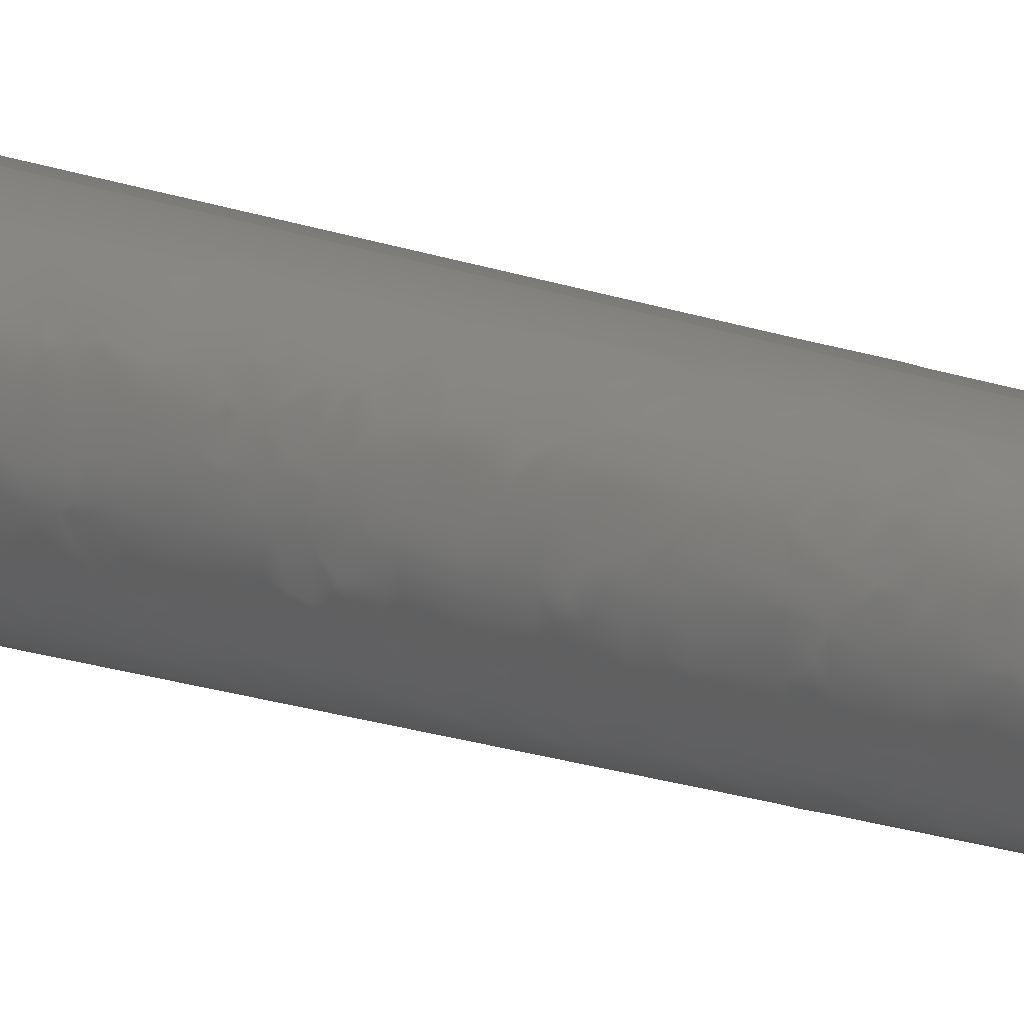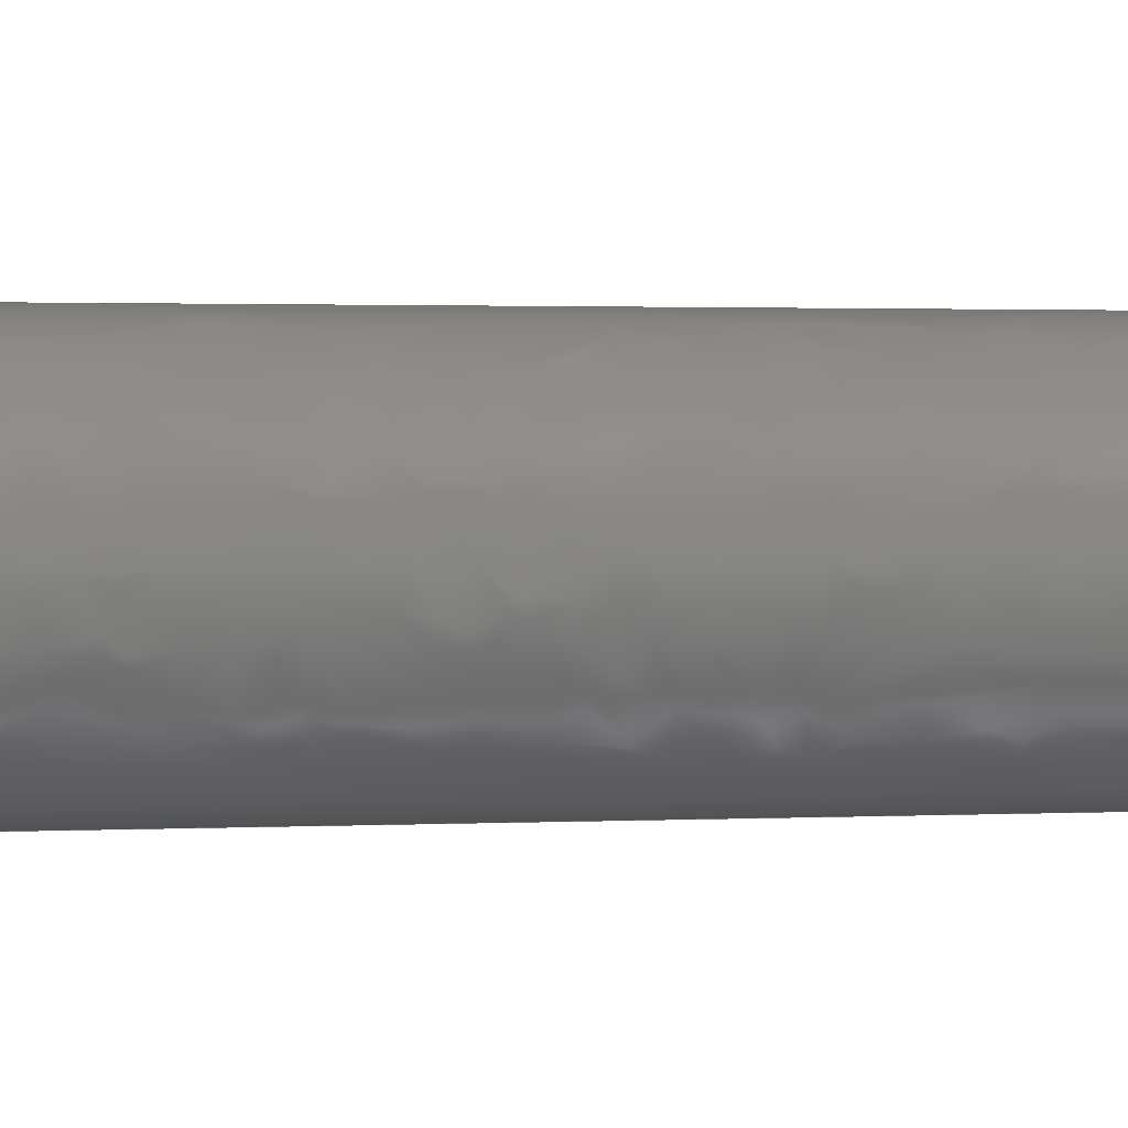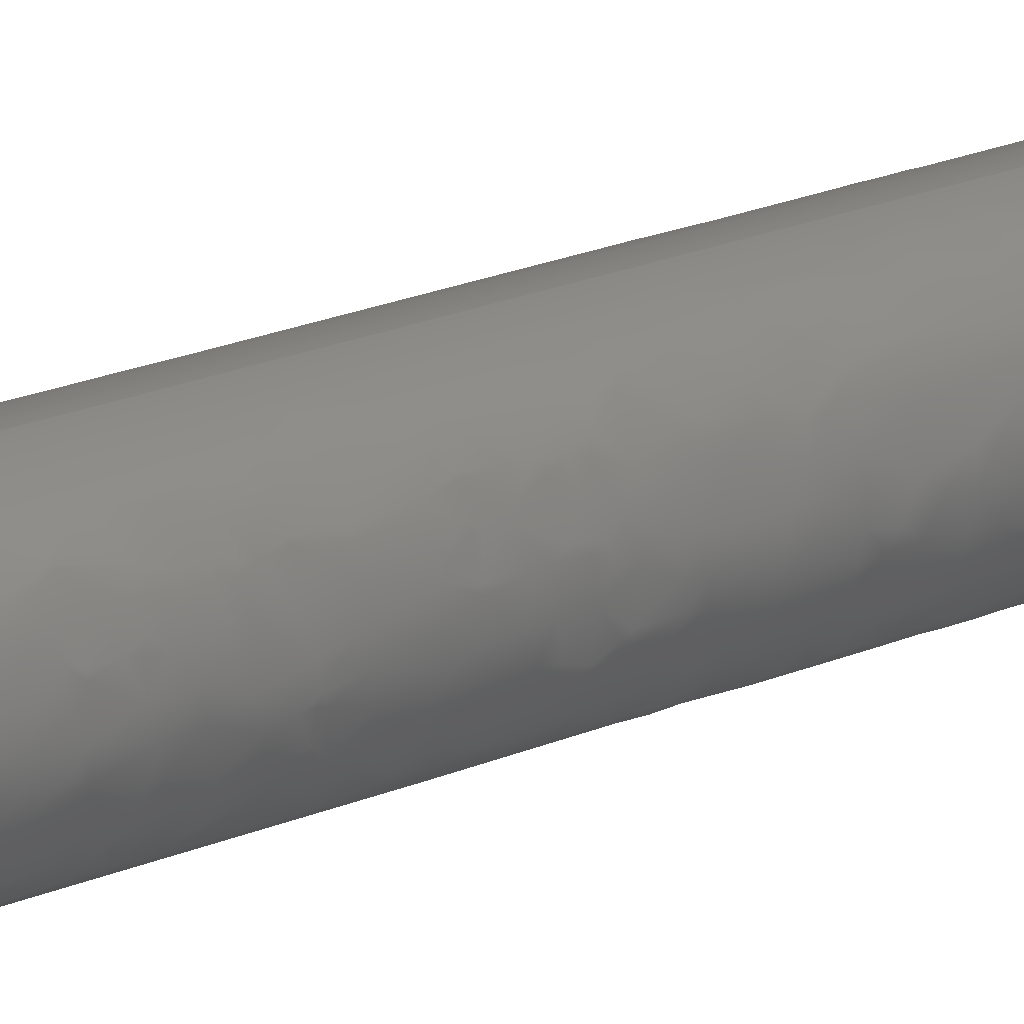
<metadata>
{"format":"iges","ext":"igs","renderer":"f3d","projection":"perspective","resolution":1024,"background":"white","views":[{"elev":12.0,"azim":136.1,"up":"+Z"},{"elev":-2.1,"azim":98.1,"up":"+Z"},{"elev":24.6,"azim":56.5,"up":"+Z"}]}
</metadata>
<code>
SolidWorks IGES file using analytic representation for surfaces
1H,,1H;,6HPart16,22HD:\FOR\New\whisker.IGS,15HSolidWorks 2018,15HSolidWo
rks 2018,32,308,15,308,15,6HPart16,1,2,2HMM,50,0.125,13H2.31e+05,
1e-08,5e+05,13HAmel Varghese,,11,0,13H2.31e+05;
     314       1       0       0       0                        00000200
     314       0       8       1       0                               0
     110       2       0       0       0                        01010000
     110       0       0       1       0                               0
     110       3       0       0       0                        01010000
     110       0       0       1       0                               0
     120       4       0       0       0                        01010000
     120       0       0       1       0                               0
     126       5       0       0       0                        01010500
     126       0       0       2       0                               0
     124       7       0       0       0                        00000000
     124       0       0       3       0                               0
     100      10       0       0       0              11        01010000
     100       0       0       1       0                               0
     126      11       0       0       0                        01010500
     126       0       0       2       0                               0
     110      13       0       0       0                        01010000
     110       0       0       1       0                               0
     126      14       0       0       0                        01010500
     126       0       0       2       0                               0
     124      16       0       0       0                        00000000
     124       0       0       3       0                               0
     100      19       0       0       0              21        01010000
     100       0       0       1       0                               0
     126      20       0       0       0                        01010500
     126       0       0       2       0                               0
     110      22       0       0       0                        01010000
     110       0       0       1       0                               0
     102      23       0       0       0                        01010500
     102       0       0       1       0                               0
     102      24       0       0       0                        01010000
     102       0       0       1       0                               0
     142      25       0       0       0                        00010500
     142       0       0       1       0                               0
     144      26       0       0       0                        00000000
     144       0      -1       1       0                               0
     110      27       0       0       0                        01010000
     110       0       0       1       0                               0
     110      28       0       0       0                        01010000
     110       0       0       1       0                               0
     120      29       0       0       0                        01010000
     120       0       0       1       0                               0
     126      30       0       0       0                        01010500
     126       0       0       2       0                               0
     124      32       0       0       0                        00000000
     124       0       0       3       0                               0
     100      35       0       0       0              45        01010000
     100       0       0       1       0                               0
     126      36       0       0       0                        01010500
     126       0       0       2       0                               0
     110      38       0       0       0                        01010000
     110       0       0       1       0                               0
     126      39       0       0       0                        01010500
     126       0       0       2       0                               0
     124      41       0       0       0                        00000000
     124       0       0       3       0                               0
     100      44       0       0       0              55        01010000
     100       0       0       1       0                               0
     126      45       0       0       0                        01010500
     126       0       0       2       0                               0
     110      47       0       0       0                        01010000
     110       0       0       1       0                               0
     102      48       0       0       0                        01010500
     102       0       0       1       0                               0
     102      49       0       0       0                        01010000
     102       0       0       1       0                               0
     142      50       0       0       0                        00010500
     142       0       0       1       0                               0
     144      51       0       0       0                        00000000
     144       0      -1       1       0                               0
     110      52       0       0       0                        01010000
     110       0       0       1       0                               0
     110      53       0       0       0                        01010000
     110       0       0       1       0                               0
     120      54       0       0       0                        01010000
     120       0       0       1       0                               0
     126      55       0       0       0                        01010500
     126       0       0       2       0                               0
     110      57       0       0       0                        01010000
     110       0       0       1       0                               0
     126      58       0       0       0                        01010500
     126       0       0       2       0                               0
     124      60       0       0       0                        00000000
     124       0       0       3       0                               0
     100      63       0       0       0              83        01010000
     100       0       0       1       0                               0
     126      64       0       0       0                        01010500
     126       0       0       2       0                               0
     110      66       0       0       0                        01010000
     110       0       0       1       0                               0
     126      67       0       0       0                        01010500
     126       0       0       2       0                               0
     124      69       0       0       0                        00000000
     124       0       0       3       0                               0
     100      72       0       0       0              93        01010000
     100       0       0       1       0                               0
     102      73       0       0       0                        01010500
     102       0       0       1       0                               0
     102      74       0       0       0                        01010000
     102       0       0       1       0                               0
     142      75       0       0       0                        00010500
     142       0       0       1       0                               0
     144      76       0       0       0                        00000000
     144       0      -1       1       0                               0
     128      77       0       0       0                        01010000
     128       0       0       3       0                               0
     126      80       0       0       0                        01010500
     126       0       0      22       0                               0
     124     102       0       0       0                        00000000
     124       0       0       3       0                               0
     100     105       0       0       0             109        01010000
     100       0       0       1       0                               0
     126     106       0       0       0                        01010500
     126       0       0      22       0                               0
     124     128       0       0       0                        00000000
     124       0       0       3       0                               0
     100     131       0       0       0             115        01010000
     100       0       0       1       0                               0
     102     132       0       0       0                        01010500
     102       0       0       1       0                               0
     102     133       0       0       0                        01010000
     102       0       0       1       0                               0
     142     134       0       0       0                        00010500
     142       0       0       1       0                               0
     144     135       0       0       0                        00000000
     144       0      -1       1       0                               0
     110     136       0       0       0                        01010000
     110       0       0       1       0                               0
     110     137       0       0       0                        01010000
     110       0       0       1       0                               0
     120     138       0       0       0                        01010000
     120       0       0       1       0                               0
     126     139       0       0       0                        01010500
     126       0       0       2       0                               0
     110     141       0       0       0                        01010000
     110       0       0       1       0                               0
     126     142       0       0       0                        01010500
     126       0       0       2       0                               0
     124     144       0       0       0                        00000000
     124       0       0       3       0                               0
     100     147       0       0       0             139        01010000
     100       0       0       1       0                               0
     126     148       0       0       0                        01010500
     126       0       0       2       0                               0
     110     150       0       0       0                        01010000
     110       0       0       1       0                               0
     126     151       0       0       0                        01010500
     126       0       0       2       0                               0
     124     153       0       0       0                        00000000
     124       0       0       3       0                               0
     100     156       0       0       0             149        01010000
     100       0       0       1       0                               0
     102     157       0       0       0                        01010500
     102       0       0       1       0                               0
     102     158       0       0       0                        01010000
     102       0       0       1       0                               0
     142     159       0       0       0                        00010500
     142       0       0       1       0                               0
     144     160       0       0       0                        00000000
     144       0      -1       1       0                               0
     128     161       0       0       0                        01010000
     128       0       0       4       0                               0
     126     165       0       0       0                        01010500
     126       0       0      22       0                               0
     124     187       0       0       0                        00000000
     124       0       0       3       0                               0
     100     190       0       0       0             165        01010000
     100       0       0       1       0                               0
     126     191       0       0       0                        01010500
     126       0       0      22       0                               0
     124     213       0       0       0                        00000000
     124       0       0       3       0                               0
     100     216       0       0       0             171        01010000
     100       0       0       1       0                               0
     102     217       0       0       0                        01010500
     102       0       0       1       0                               0
     102     218       0       0       0                        01010000
     102       0       0       1       0                               0
     142     219       0       0       0                        00010500
     142       0       0       1       0                               0
     144     220       0       0       0                        00000000
     144       0      -1       1       0                               0
314,79.22,81.96,93.33,;               1
110,0,1000,0,0,0,0;                                              3
110,0,600,3.146,0,0,11;                                     5
120,3,5,0,6.283;                                           7
126,1,1,1,0,1,0,0,0,1,1,1,1,0,0,0,0,3.142,0,          9
0,1,0,0,1;                                                        9
124,6.123e-17,-1,0,600,6.123e-17,            11
3.749e-33,-1,600,1,6.123e-17,                11
6.123e-17,-3.674e-14;                           11
100,0,0,600,3.146,600,-3.146,600;                    13
126,1,1,1,0,1,0,0,0,1,1,1,1,0,3.142,0,1,               15
3.142,0,0,1,0,0,1;                                        15
110,0,600,-3.146,0,0,-11;                                  17
126,1,1,1,0,1,0,0,0,1,1,1,1,1,3.142,0,1,0,0,         19
0,1,0,0,1;                                                       19
124,6.123e-17,-1,0,0,6.123e-17,              21
3.749e-33,1,0,-1,-6.123e-17,                 21
6.123e-17,0;                                              21
100,0,0,0,11,0,-11,0;                                          23
126,1,1,1,0,1,0,0,0,1,1,1,1,1,0,0,0,0,0,0,1,0,         25
0,1;                                                                25
110,0,0,11,0,600,3.146;                                    27
102,4,9,15,19,25;                                                     29
102,4,13,17,23,27;                                                    31
142,1,7,29,31,1;                                                      33
144,7,1,0,33;                                                         35
110,0,-30,0,0,970,0;                                            37
110,0,-30,11,0,0,11;                                            39
120,37,39,0,6.283;                                        41
126,1,1,1,0,1,0,0,0,1,1,1,1,0,0,0,0,3.142,0,         43
0,1,0,0,1;                                                       43
124,1.403e-14,1,0,30,-6.123e-17,             45
8.589e-31,1,-30,1,-1.403e-14,                45
6.123e-17,-4.208e-13;                           45
100,0,0,-30,11,-30,-11,-30;                                    47
126,1,1,1,0,1,0,0,0,1,1,1,1,0,3.142,0,1,               49
3.142,0,0,1,0,0,1;                                        49
110,0,-30,-11,0,0,-11;                                          51
126,1,1,1,0,1,0,0,0,1,1,1,1,1,3.142,0,1,0,0,         53
0,1,0,0,1;                                                       53
124,1.403e-14,1,0,0,-6.123e-17,              55
8.589e-31,-1,0,-1,1.403e-14,                 55
6.123e-17,0;                                              55
100,0,0,0,11,0,-11,0;                                          57
126,1,1,1,0,1,0,0,0,1,1,1,1,1,0,0,0,0,0,0,1,0,         59
0,1;                                                                59
110,0,0,11,0,-30,11;                                            61
102,4,43,49,53,59;                                                    63
102,4,47,51,57,61;                                                    65
142,1,41,63,65,1;                                                     67
144,41,1,0,67;                                                        69
110,0,-30,0,0,970,0;                                            71
110,0,-30,11,0,0,11;                                            73
120,71,73,0,6.283;                                        75
126,1,1,1,0,1,0,0,0,1,1,1,1,1,3.142,0,0,               77
3.142,0,0,1,0,0,1;                                        77
110,0,0,-11,0,-30,-11;                                          79
126,1,1,1,0,1,0,0,0,1,1,1,1,0,3.142,0,0,               81
6.283,0,0,1,0,0,1;                                        81
124,6.123e-17,-1,0,-30,6.123e-17,            83
3.749e-33,1,-30,-1,-6.123e-17,               83
6.123e-17,-1.837e-15;                           83
100,0,0,-30,11,-30,-11,-30;                                    85
126,1,1,1,0,1,0,0,0,1,1,1,1,0,6.283,0,1,               87
6.283,0,0,1,0,0,1;                                        87
110,0,-30,11,0,0,11;                                            89
126,1,1,1,0,1,0,0,0,1,1,1,1,1,6.283,0,1,               91
3.142,0,0,1,0,0,1;                                        91
124,6.123e-17,-1,0,0,6.123e-17,              93
3.749e-33,-1,0,1,6.123e-17,                  93
6.123e-17,0;                                              93
100,0,0,0,11,0,-11,0;                                          95
102,4,77,81,87,91;                                                    97
102,4,79,85,89,95;                                                    99
142,1,75,97,99,1;                                                    101
144,75,1,0,101;                                                      103
128,1,1,1,1,0,0,1,0,0,0,0,1,1,0,0,1,1,1,1,1,1,           105
-11.13,-30,-11.13,-11.13,-30,11.13,11.13,-30,-11.13,        105
11.13,-30,11.13,0,1,0,1;                                      105
126,32,2,1,0,1,0,0,0,0,0.0625,0.0625,0.125,0.125,0.1875,          107
0.1875,0.25,0.25,0.3125,0.3125,0.375,0.375,0.4375,0.4375,0.5,        107
0.5,0.5625,0.5625,0.625,0.625,0.6875,0.6875,0.75,0.75,0.8125,        107
0.8125,0.875,0.875,0.9375,0.9375,1,1,1,1,1,1,1,1,1,1,      107
1,1,1,1,1,1,1,1,1,1,1,1,1,1,1,1,1,1,1,1,1,      107
1,1,1,1,1,0.005929,0.5,0,0.005929,0.4513,0,        107
0.01542,0.4036,0,0.02492,0.3559,0,               107
0.04354,0.3109,0,0.06216,0.266,0,                 107
0.08919,0.2255,0,0.1162,0.185,0,               107
0.1506,0.1506,0,0.185,0.1162,0,               107
0.2255,0.08919,0,0.266,0.06216,0,                107
0.3109,0.04354,0,0.3559,0.02492,0,                107
0.4036,0.01542,0,0.4513,0.005929,0,0.5,           107
0.005929,0,0.5487,0.005929,0,0.5964,               107
0.01542,0,0.6441,0.02492,0,0.6891,               107
0.04354,0,0.734,0.06216,0,0.7745,                 107
0.08919,0,0.815,0.1162,0,0.8494,               107
0.1506,0,0.8838,0.185,0,0.9108,               107
0.2255,0,0.9378,0.266,0,0.9565,                 107
0.3109,0,0.9751,0.3559,0,0.9846,               107
0.4036,0,0.9941,0.4513,0,0.9941,0.5,0,        107
0,1,0,0,-1;                                                     107
124,6.123e-17,-1,0,-30,6.123e-17,           109
3.749e-33,1,-30,-1,-6.123e-17,              109
6.123e-17,-1.837e-15;                          109
100,0,0,-30,11,-30,-11,-30;                                   111
126,32,2,1,0,1,0,0,0,0,0.0625,0.0625,0.125,0.125,0.1875,          113
0.1875,0.25,0.25,0.3125,0.3125,0.375,0.375,0.4375,0.4375,0.5,        113
0.5,0.5625,0.5625,0.625,0.625,0.6875,0.6875,0.75,0.75,0.8125,        113
0.8125,0.875,0.875,0.9375,0.9375,1,1,1,1,1,1,1,1,1,1,      113
1,1,1,1,1,1,1,1,1,1,1,1,1,1,1,1,1,1,1,1,1,      113
1,1,1,1,1,0.9941,0.5,0,0.9941,0.5487,0,        113
0.9846,0.5964,0,0.9751,0.6441,0,               113
0.9565,0.6891,0,0.9378,0.734,0,                 113
0.9108,0.7745,0,0.8838,0.815,0,               113
0.8494,0.8494,0,0.815,0.8838,0,               113
0.7745,0.9108,0,0.734,0.9378,0,                113
0.6891,0.9565,0,0.6441,0.9751,0,                113
0.5964,0.9846,0,0.5487,0.9941,0,0.5,           113
0.9941,0,0.4513,0.9941,0,0.4036,               113
0.9846,0,0.3559,0.9751,0,0.3109,               113
0.9565,0,0.266,0.9378,0,0.2255,                 113
0.9108,0,0.185,0.8838,0,0.1506,               113
0.8494,0,0.1162,0.815,0,0.08919,               113
0.7745,0,0.06216,0.734,0,0.04354,                 113
0.6891,0,0.02492,0.6441,0,0.01542,               113
0.5964,0,0.005929,0.5487,0,0.005929,0.5,0,        113
0,1,0,0,-1;                                                     113
124,1.403e-14,1,0,30,-6.123e-17,            115
8.589e-31,1,-30,1,-1.403e-14,               115
6.123e-17,-4.208e-13;                          115
100,0,0,-30,11,-30,-11,-30;                                   117
102,2,107,113;                                                       119
102,2,111,117;                                                       121
142,1,105,119,121,1;                                                 123
144,105,1,0,123;                                                     125
110,0,1000,0,0,0,0;                                            127
110,0,600,3.146,0,0,11;                                   129
120,127,129,0,6.283;                                     131
126,1,1,1,0,1,0,0,0,1,1,1,1,1,3.142,0,0,              133
3.142,0,0,1,0,0,1;                                       133
110,0,0,-11,0,600,-3.146;                                 135
126,1,1,1,0,1,0,0,0,1,1,1,1,0,3.142,0,0,              137
6.283,0,0,1,0,0,1;                                       137
124,1.403e-14,1,0,-600,-6.123e-17,          139
8.589e-31,-1,600,-1,1.403e-14,              139
6.123e-17,-8.416e-12;                          139
100,0,0,600,3.146,600,-3.146,600;                   141
126,1,1,1,0,1,0,0,0,1,1,1,1,0,6.283,0,1,              143
6.283,0,0,1,0,0,1;                                       143
110,0,600,3.146,0,0,11;                                   145
126,1,1,1,0,1,0,0,0,1,1,1,1,1,6.283,0,1,              147
3.142,0,0,1,0,0,1;                                       147
124,1.403e-14,1,0,0,-6.123e-17,             149
8.589e-31,1,0,1,-1.403e-14,                 149
6.123e-17,0;                                             149
100,0,0,0,11,0,-11,0;                                         151
102,4,133,137,143,147;                                               153
102,4,135,141,145,151;                                               155
142,1,131,153,155,1;                                                 157
144,131,1,0,157;                                                     159
128,1,1,1,1,0,0,1,0,0,0,0,1,1,0,0,1,1,1,1,1,1,           161
-3.183,600,-3.183,-3.183,600,3.183,        161
3.183,600,-3.183,3.183,600,3.183,0,       161
1,0,1;                                                            161
126,32,2,1,0,1,0,0,0,0,0.0625,0.0625,0.125,0.125,0.1875,          163
0.1875,0.25,0.25,0.3125,0.3125,0.375,0.375,0.4375,0.4375,0.5,        163
0.5,0.5625,0.5625,0.625,0.625,0.6875,0.6875,0.75,0.75,0.8125,        163
0.8125,0.875,0.875,0.9375,0.9375,1,1,1,1,1,1,1,1,1,1,      163
1,1,1,1,1,1,1,1,1,1,1,1,1,1,1,1,1,1,1,1,1,      163
1,1,1,1,1,0.9941,0.5,0,0.9941,0.5487,0,        163
0.9846,0.5964,0,0.9751,0.6441,0,               163
0.9565,0.6891,0,0.9378,0.734,0,                 163
0.9108,0.7745,0,0.8838,0.815,0,               163
0.8494,0.8494,0,0.815,0.8838,0,               163
0.7745,0.9108,0,0.734,0.9378,0,                163
0.6891,0.9565,0,0.6441,0.9751,0,                163
0.5964,0.9846,0,0.5487,0.9941,0,0.5,           163
0.9941,0,0.4513,0.9941,0,0.4036,               163
0.9846,0,0.3559,0.9751,0,0.3109,               163
0.9565,0,0.266,0.9378,0,0.2255,                 163
0.9108,0,0.185,0.8838,0,0.1506,               163
0.8494,0,0.1162,0.815,0,0.08919,               163
0.7745,0,0.06216,0.734,0,0.04354,                 163
0.6891,0,0.02492,0.6441,0,0.01542,               163
0.5964,0,0.005929,0.5487,0,0.005929,0.5,0,        163
0,1,0,0,-1;                                                     163
124,1.403e-14,1,0,-600,-6.123e-17,          165
8.589e-31,1,600,1,-1.403e-14,               165
6.123e-17,8.416e-12;                           165
100,0,0,600,3.146,600,-3.146,600;                   167
126,32,2,1,0,1,0,0,0,0,0.0625,0.0625,0.125,0.125,0.1875,          169
0.1875,0.25,0.25,0.3125,0.3125,0.375,0.375,0.4375,0.4375,0.5,        169
0.5,0.5625,0.5625,0.625,0.625,0.6875,0.6875,0.75,0.75,0.8125,        169
0.8125,0.875,0.875,0.9375,0.9375,1,1,1,1,1,1,1,1,1,1,      169
1,1,1,1,1,1,1,1,1,1,1,1,1,1,1,1,1,1,1,1,1,      169
1,1,1,1,1,0.005929,0.5,0,0.005929,0.4513,0,        169
0.01542,0.4036,0,0.02492,0.3559,0,               169
0.04354,0.3109,0,0.06216,0.266,0,                 169
0.08919,0.2255,0,0.1162,0.185,0,               169
0.1506,0.1506,0,0.185,0.1162,0,               169
0.2255,0.08919,0,0.266,0.06216,0,                169
0.3109,0.04354,0,0.3559,0.02492,0,                169
0.4036,0.01542,0,0.4513,0.005929,0,0.5,           169
0.005929,0,0.5487,0.005929,0,0.5964,               169
0.01542,0,0.6441,0.02492,0,0.6891,               169
0.04354,0,0.734,0.06216,0,0.7745,                 169
0.08919,0,0.815,0.1162,0,0.8494,               169
0.1506,0,0.8838,0.185,0,0.9108,               169
0.2255,0,0.9378,0.266,0,0.9565,                 169
0.3109,0,0.9751,0.3559,0,0.9846,               169
0.4036,0,0.9941,0.4513,0,0.9941,0.5,0,        169
0,1,0,0,-1;                                                     169
124,-3.829e-16,-1,0,600,6.123e-17,          171
-2.344e-32,1,600,-1,3.829e-16,              171
6.123e-17,-2.297e-13;                          171
100,0,0,600,3.146,600,-3.146,600;                   173
102,2,163,169;                                                       175
102,2,167,173;                                                       177
142,1,161,175,177,1;                                                 179
144,161,1,0,179;                                                     181
S      1G      3D    182P    220
</code>
